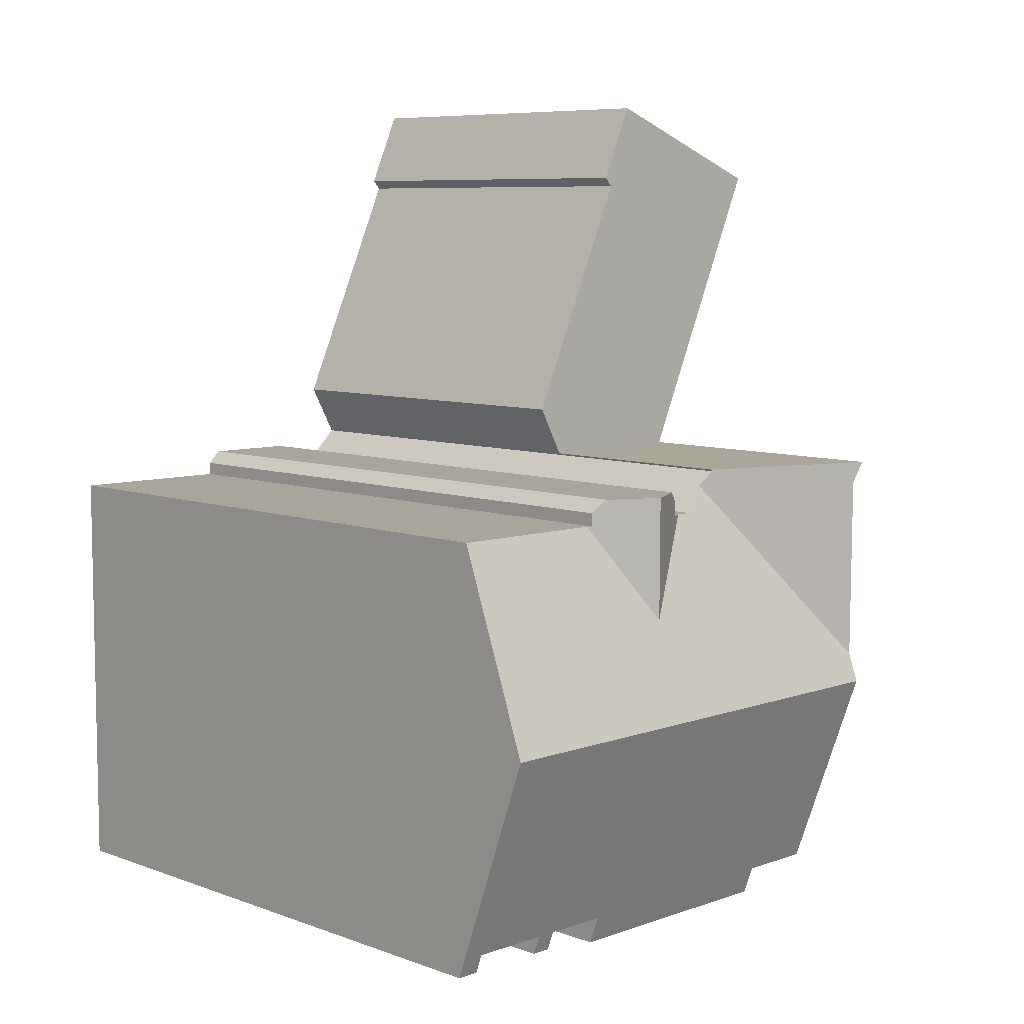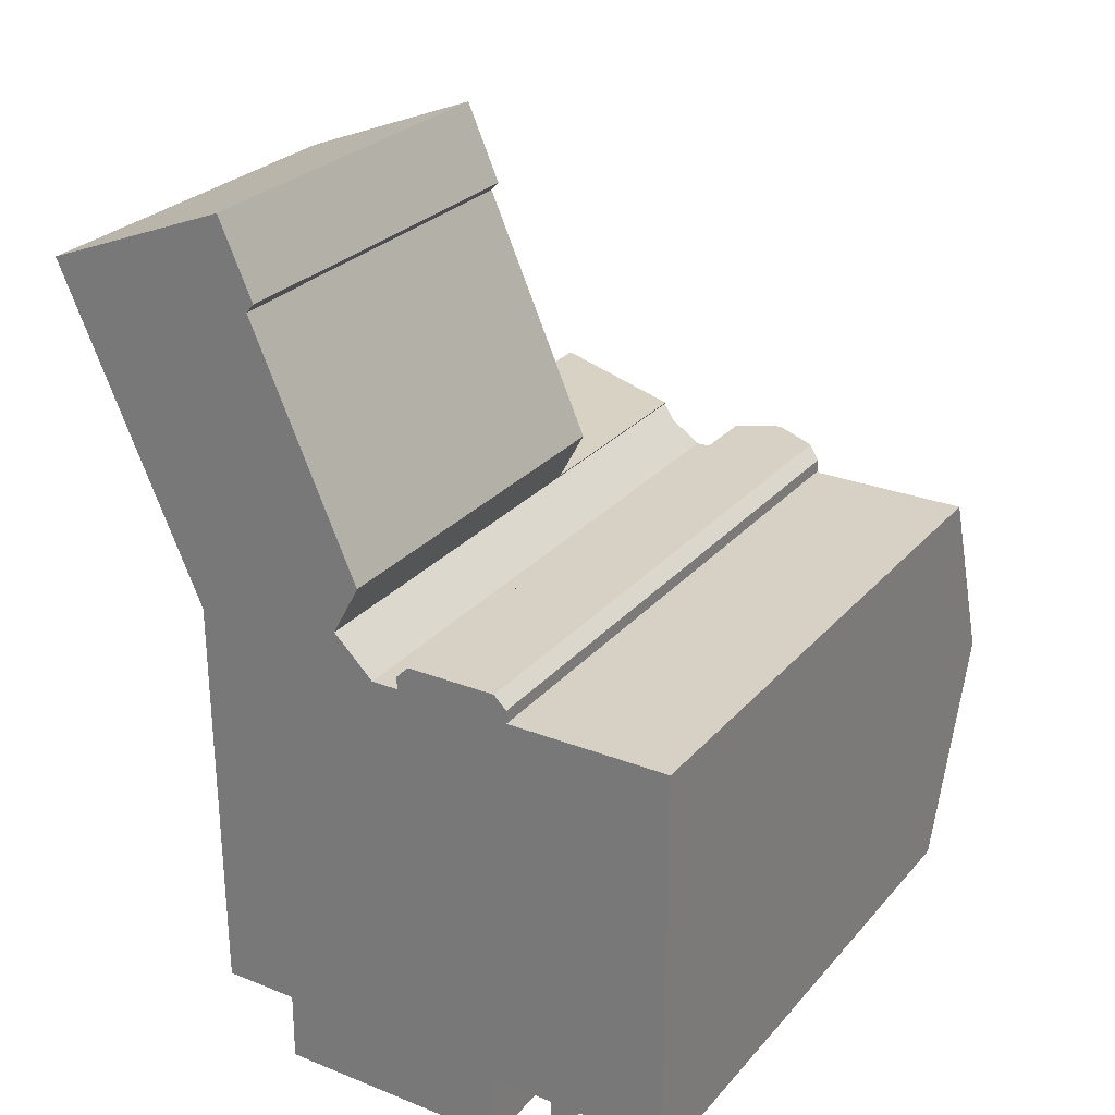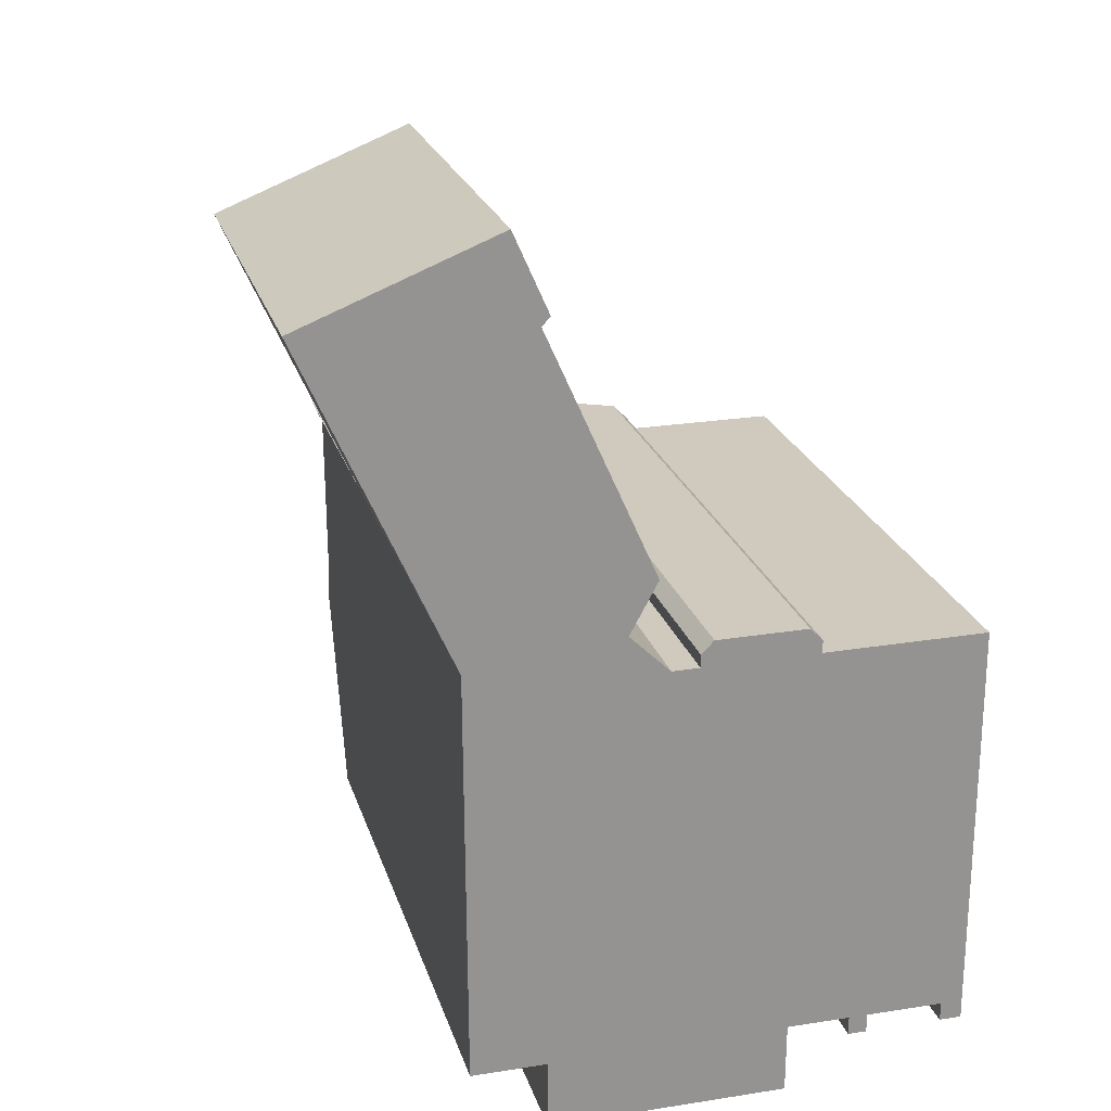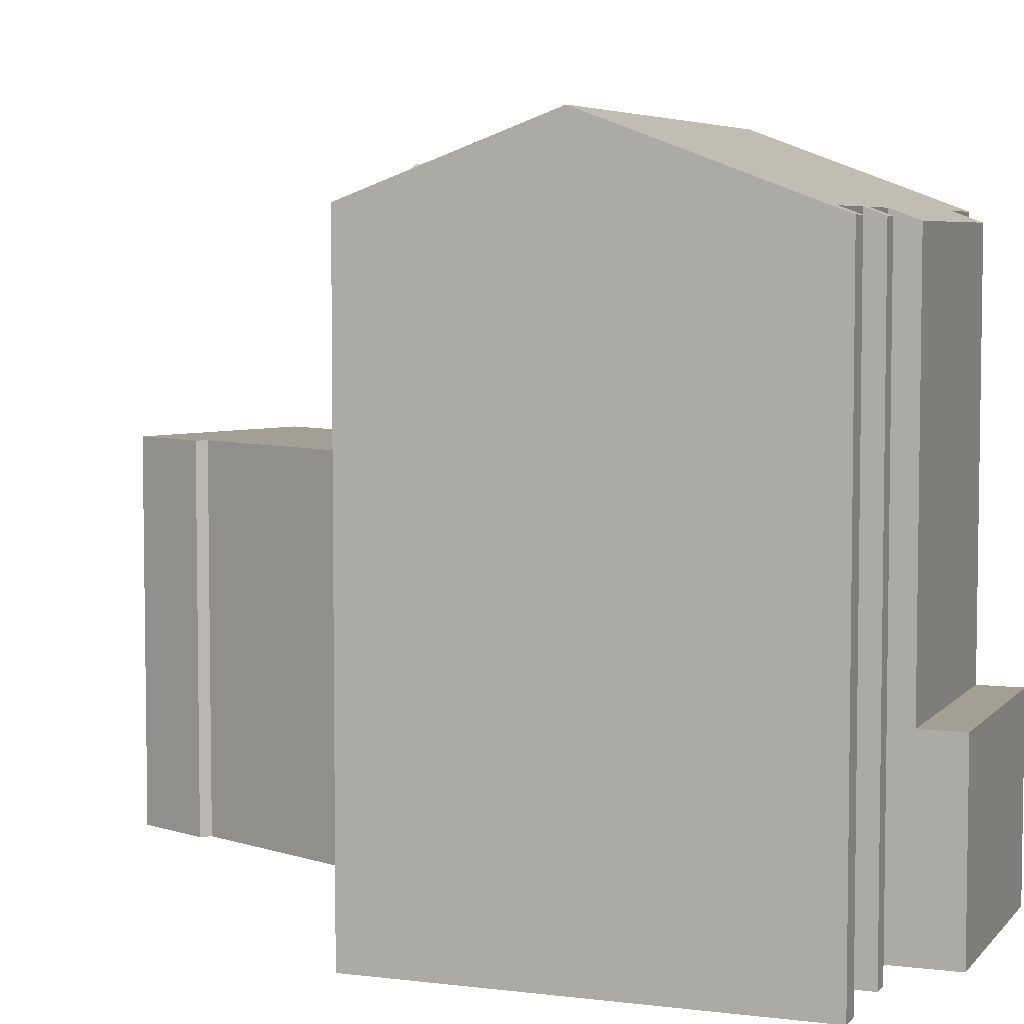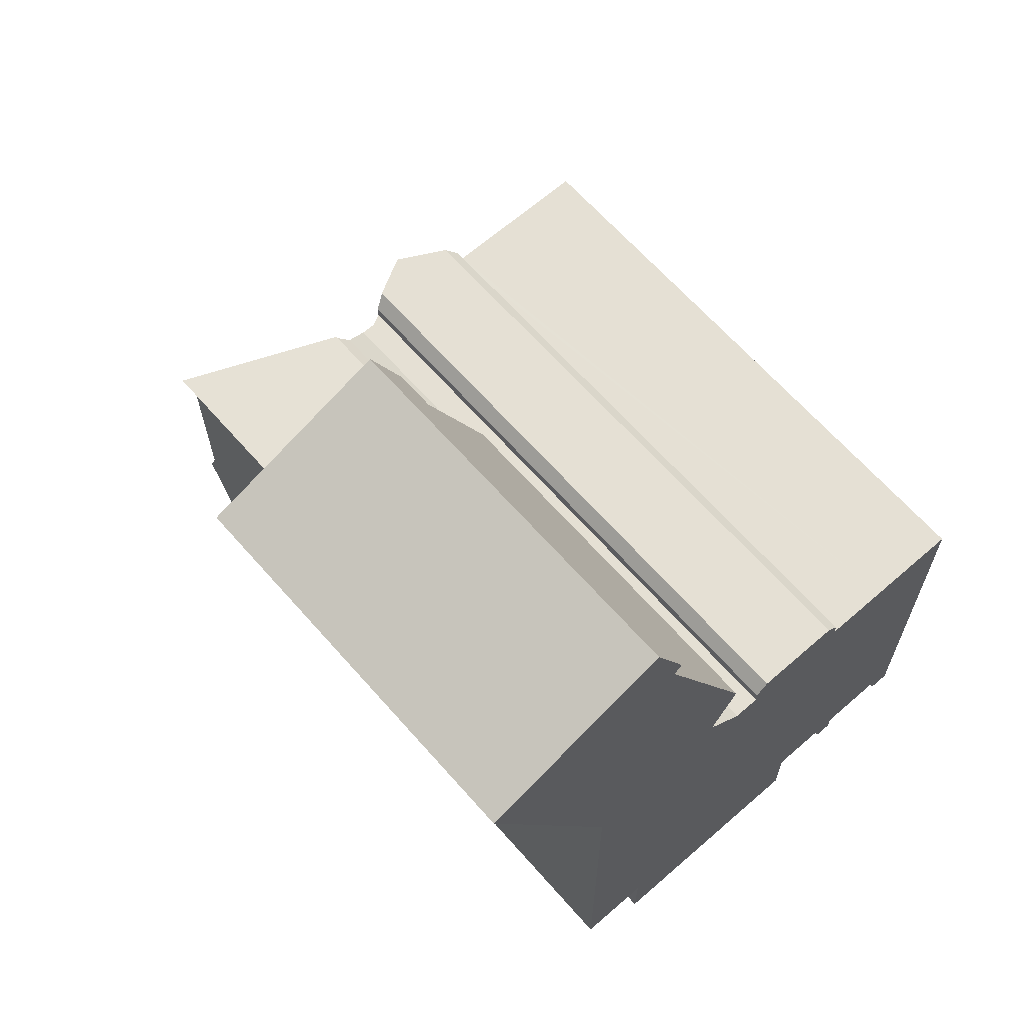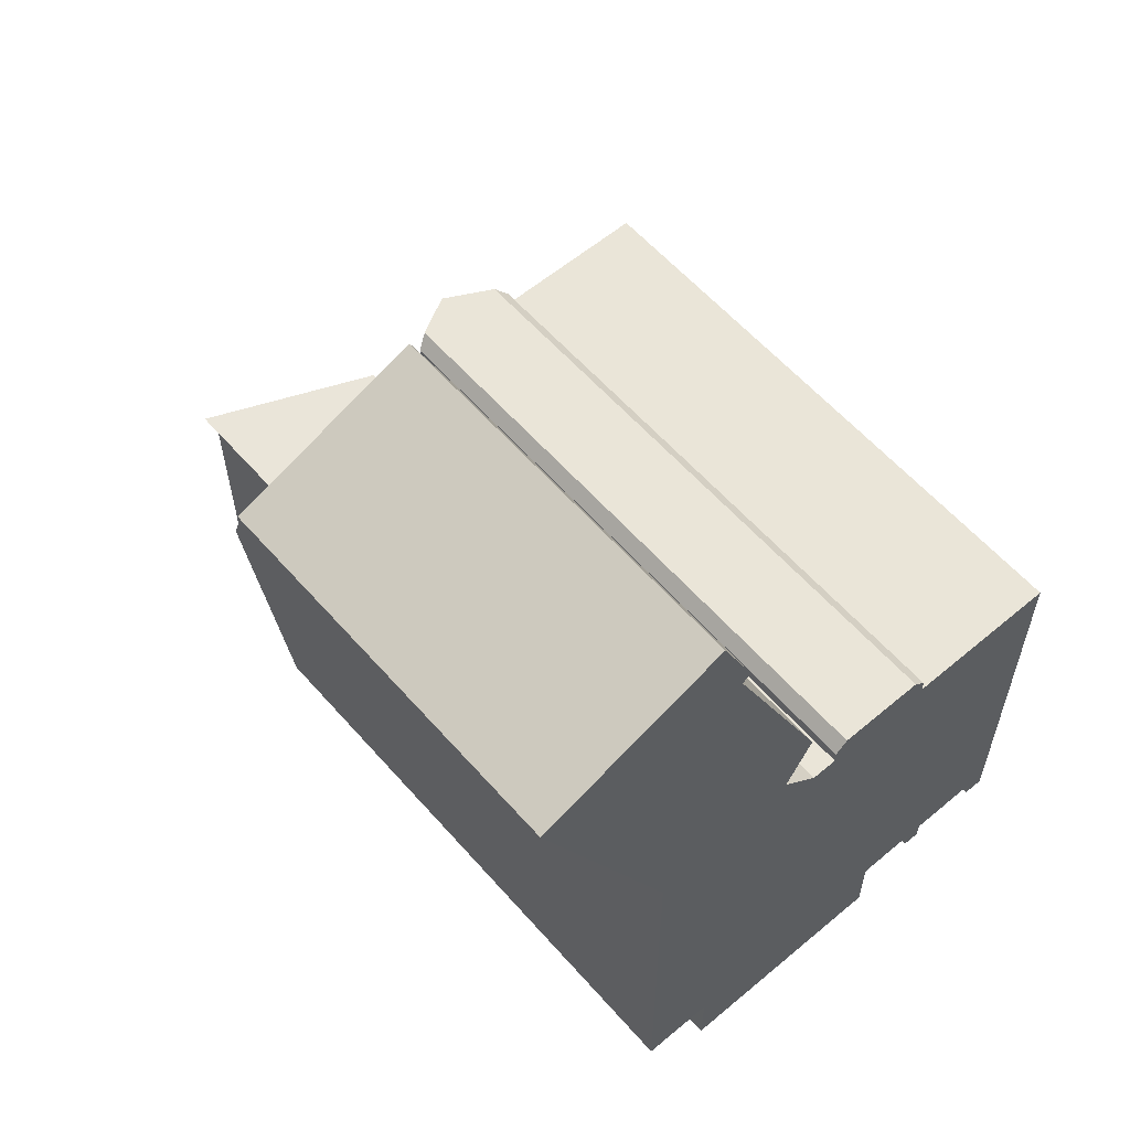
<metadata>
{"format":"obj","ext":"obj","renderer":"f3d","projection":"perspective","resolution":1024,"background":"white","views":[{"elev":7.6,"azim":135.8,"up":"+Z"},{"elev":26.9,"azim":31.5,"up":"+Z"},{"elev":23.0,"azim":-15.3,"up":"+Z"},{"elev":5.5,"azim":111.1,"up":"+Y"},{"elev":65.1,"azim":-41.3,"up":"+Z"},{"elev":58.9,"azim":-40.9,"up":"+Z"}]}
</metadata>
<code>
v  20.39 1.435e-15 -23.44
v  19.68 1.472e-15 -24.04
v  20.39 1.472e-15 -24.04
v  20.38 1.038e-15 -16.95
v  19.69 1.435e-15 -23.44
v  17.22 1.434e-15 -23.42
v  16.62 1.471e-15 -24.02
v  16.62 1.434e-15 -23.42
v  16.23 1.434e-15 -23.42
v  15.88 1.434e-15 -23.41
v  20.38 8.5e-16 -13.88
v  14.61 1.433e-15 -23.41
v  17.22 1.471e-15 -24.02
v  14.6 1.487e-15 -24.29
v  10.29 1.57e-15 -25.63
v  14.59 1.571e-15 -25.66
v  20.38 6.605e-16 -10.79
v  19.68 6.606e-16 -10.79
v  6.996 1.569e-15 -25.62
v  17.33 6.609e-16 -10.79
v  16.19 6.611e-16 -10.8
v  7.003 1.485e-15 -24.25
v  15.32 6.612e-16 -10.8
v  7.008 1.431e-15 -23.37
v  15.18 6.612e-16 -10.8
v  15.18 6.361e-16 -10.39
v  4.601 1.43e-15 -23.36
v  14.77 6.116e-16 -9.989
v  13.21 6.119e-16 -9.993
v  11.49 6.618e-16 -10.81
v  11.89 6.121e-16 -9.997
v  11.49 6.366e-16 -10.4
v  6.035 -1.455e-16 2.376
v  6.849 2.008e-17 -0.328
v  7.105 2.817e-18 -0.046
v  4.568 1.033e-15 -16.86
v  11.12 6.619e-16 -10.81
v  10.62 6.619e-16 -10.81
v  10.23 6.388e-16 -10.43
v  9.801 6.131e-16 -10.01
v  9.351 5.862e-16 -9.574
v  9.381 5.828e-16 -9.518
v  10.23 4.866e-16 -7.946
v  4.563 9.779e-16 -15.97
v  4.533 6.224e-16 -10.16
v  4.232 5.811e-16 -9.49
v  1.654 2.271e-16 -3.708
v  0 0 0
v  6.035 12.36 2.376
v  0 12.36 7.568e-16
v  16.19 19.41 -10.8
v  15.32 19.41 -10.8
v  17.33 19.41 -10.79
v  15.18 19.49 -10.8
v  14.77 19.7 -9.989
v  13.22 20.54 -13.83
v  13.21 20.54 -9.993
v  15.18 19.49 -10.39
v  9.381 19.31 -9.518
v  4.232 12.36 -9.49
v  9.381 12.36 -9.518
v  4.232 21.48 -9.49
v  10.29 6.16 -24.26
v  6.996 6.16 -25.62
v  7.003 6.16 -24.25
v  10.29 6.16 -25.63
v  13.26 6.16 -24.28
v  14.59 6.16 -25.66
v  14.6 6.16 -24.29
v  4.533 21.35 -10.16
v  4.563 21.35 -15.97
v  9.351 19.32 -9.574
v  9.801 19.13 -10.01
v  6.849 12.36 -0.328
v  7.105 12.36 -0.046
v  20.39 19.05 -24.04
v  20.39 19.27 -23.44
v  16.62 19.27 -23.42
v  16.62 19.05 -24.02
v  20.38 20.55 -13.88
v  20.38 21.68 -16.95
v  1.654 12.36 -3.708
v  10.23 12.36 -7.946
v  17.22 19.05 -24.02
v  10.26 21.68 -16.89
v  4.601 19.28 -23.36
v  4.568 21.68 -16.86
v  7.008 19.27 -23.37
v  13.23 21.68 -16.91
v  7.003 18.95 -24.25
v  10.29 18.95 -24.26
v  16.21 21.68 -16.93
v  13.26 18.95 -24.28
v  14.61 19.27 -23.41
v  15.88 19.27 -23.41
v  19.69 19.27 -23.44
v  16.23 19.27 -23.42
v  17.22 19.27 -23.42
v  19.68 19.05 -24.04
v  14.6 18.95 -24.29
v  10.62 19.43 -10.81
v  11.12 19.43 -10.81
v  11.49 19.62 -10.81
v  11.89 19.84 -9.997
v  11.49 19.62 -10.4
v  19.68 19.4 -10.79
v  10.23 19.29 -10.43
v  20.38 19.4 -10.79
g defaultobject
f 1 2 3
f 2 1 4
f 2 4 5
f 5 4 6
f 6 4 7
f 7 4 8
f 8 4 9
f 9 4 10
f 10 4 11
f 10 11 12
f 7 13 6
f 14 15 16
f 15 14 12
f 15 12 11
f 15 11 17
f 15 17 18
f 15 18 19
f 19 18 20
f 19 20 21
f 19 21 22
f 22 21 23
f 22 23 24
f 24 23 25
f 24 25 26
f 24 26 27
f 27 26 28
f 27 28 29
f 27 29 30
f 30 29 31
f 30 31 32
f 33 34 35
f 30 36 27
f 36 30 37
f 36 37 38
f 36 38 39
f 36 39 40
f 36 40 41
f 36 41 42
f 36 42 43
f 36 43 44
f 44 43 34
f 44 34 45
f 45 34 46
f 46 34 47
f 47 34 33
f 47 33 48
f 49 48 33
f 48 49 50
f 20 51 52
f 51 20 53
f 23 54 25
f 54 23 21
f 54 21 20
f 54 20 52
f 55 56 57
f 56 55 58
f 56 58 54
f 56 54 52
f 59 60 61
f 60 59 62
f 63 64 65
f 64 63 66
f 66 63 67
f 66 67 68
f 68 67 69
f 59 70 62
f 70 59 71
f 71 59 72
f 71 72 73
f 74 35 34
f 35 74 75
f 76 1 3
f 1 76 77
f 78 7 8
f 7 78 79
f 80 77 81
f 77 80 11
f 77 11 1
f 1 11 4
f 49 82 50
f 82 49 75
f 82 75 74
f 82 74 83
f 82 83 60
f 60 83 61
f 79 13 7
f 13 79 84
f 85 86 87
f 86 85 88
f 88 85 89
f 88 89 90
f 90 89 91
f 91 89 92
f 91 92 93
f 93 92 81
f 93 81 94
f 94 81 95
f 95 81 78
f 78 81 96
f 96 81 77
f 95 78 97
f 78 96 98
f 78 98 79
f 96 77 99
f 99 77 76
f 84 79 98
f 100 93 94
f 59 41 72
f 41 59 61
f 41 61 83
f 41 83 43
f 41 43 42
f 50 47 48
f 47 50 46
f 46 50 45
f 45 50 82
f 45 82 60
f 45 60 70
f 70 60 62
f 86 24 27
f 24 86 88
f 37 101 38
f 101 37 30
f 101 30 102
f 102 30 103
f 75 33 35
f 33 75 49
f 99 3 2
f 3 99 76
f 29 104 31
f 104 29 28
f 104 28 55
f 104 55 57
f 84 6 13
f 6 84 98
f 95 12 94
f 12 95 10
f 10 95 97
f 10 97 9
f 9 97 78
f 9 78 8
f 91 65 90
f 65 91 63
f 63 91 93
f 63 93 67
f 67 93 100
f 67 100 69
f 56 103 57
f 103 56 102
f 57 103 105
f 57 105 104
f 106 20 18
f 20 106 53
f 54 26 25
f 26 54 58
f 73 87 71
f 87 73 85
f 85 73 107
f 85 107 101
f 85 101 102
f 85 102 89
f 89 102 56
f 89 56 52
f 89 52 92
f 92 52 51
f 92 51 53
f 92 53 81
f 81 53 106
f 81 106 108
f 81 108 80
f 80 17 11
f 17 80 108
f 66 19 64
f 19 66 15
f 15 66 68
f 15 68 16
f 105 30 32
f 30 105 103
f 40 72 41
f 72 40 73
f 73 40 39
f 73 39 107
f 107 39 38
f 107 38 101
f 98 5 6
f 5 98 96
f 22 64 19
f 64 22 24
f 64 24 65
f 65 24 88
f 65 88 90
f 71 45 70
f 45 71 44
f 44 71 87
f 44 87 86
f 44 86 36
f 36 86 27
f 108 18 17
f 18 108 106
f 83 34 43
f 34 83 74
f 96 2 5
f 2 96 99
f 16 69 14
f 69 16 68
f 14 94 12
f 94 14 100
f 100 14 69
f 104 32 31
f 32 104 105
f 58 28 26
f 28 58 55

</code>
